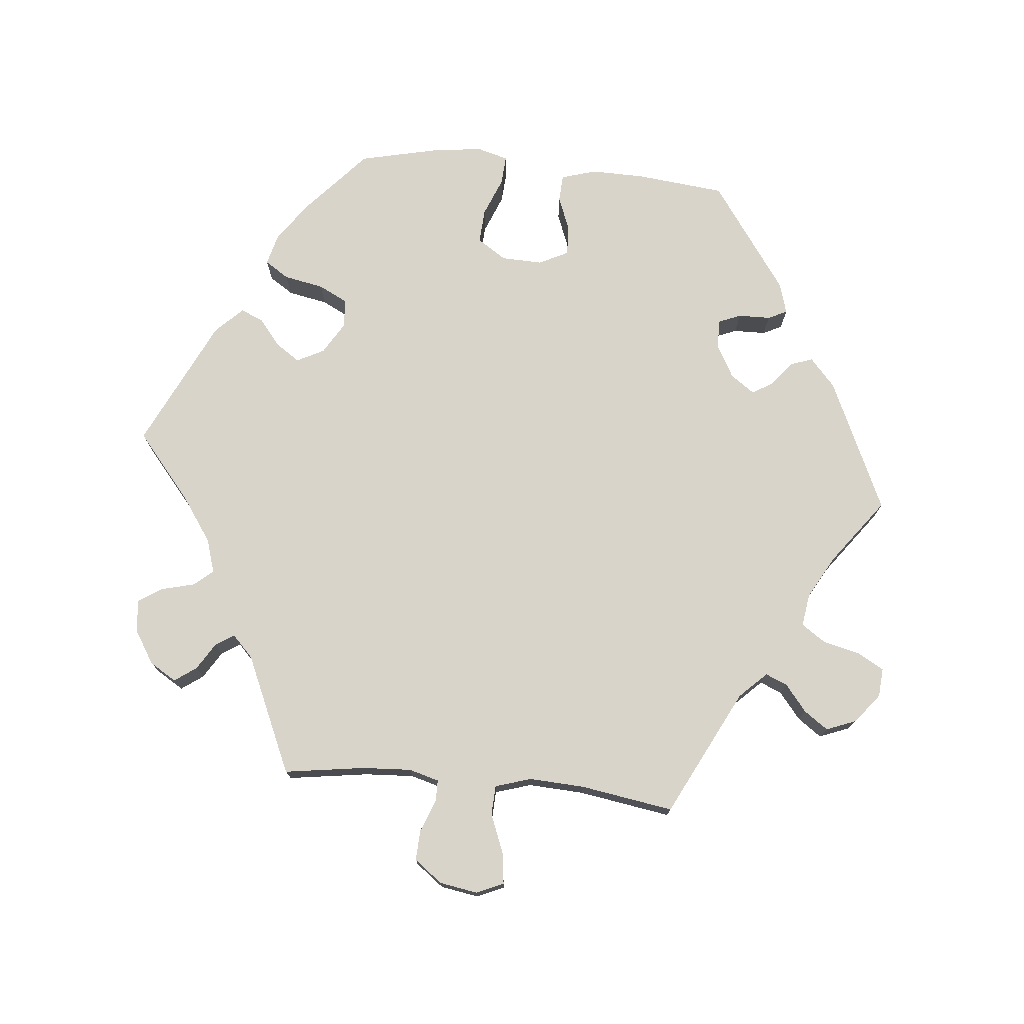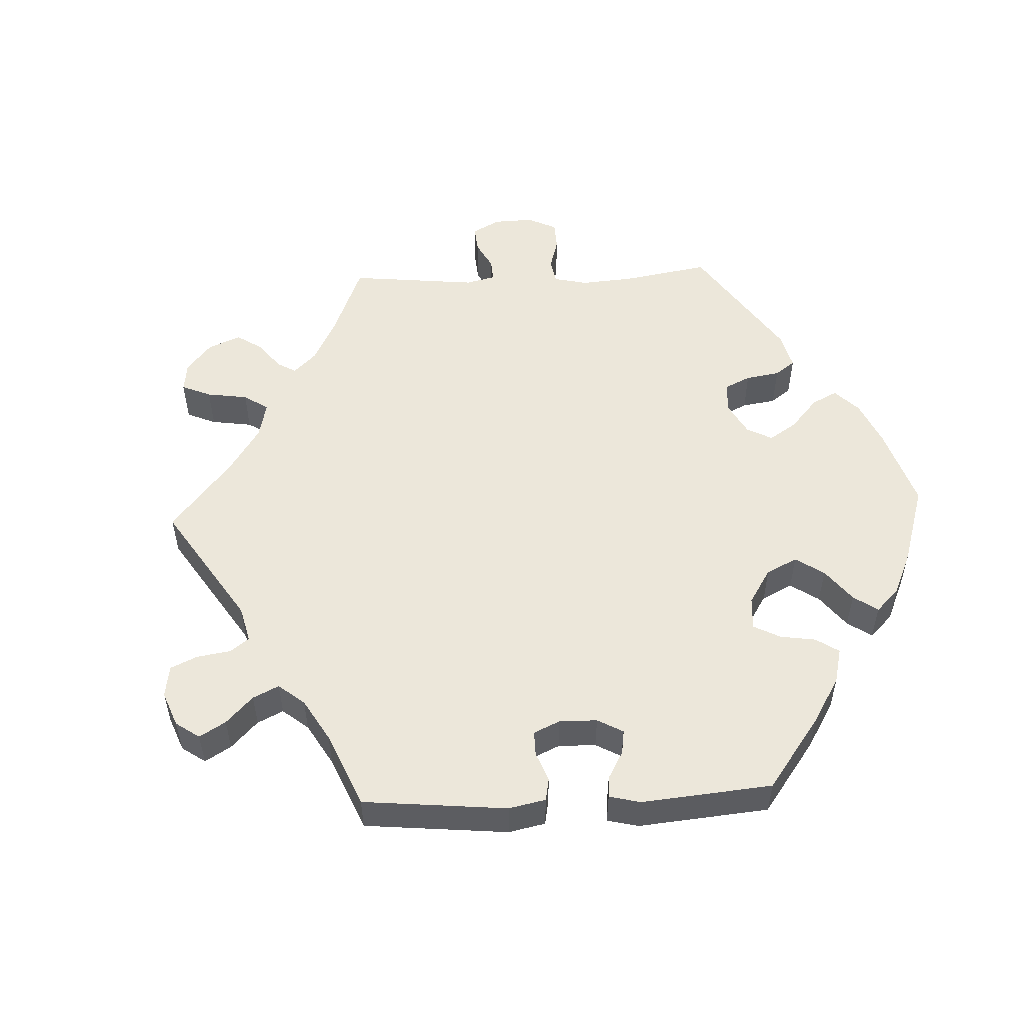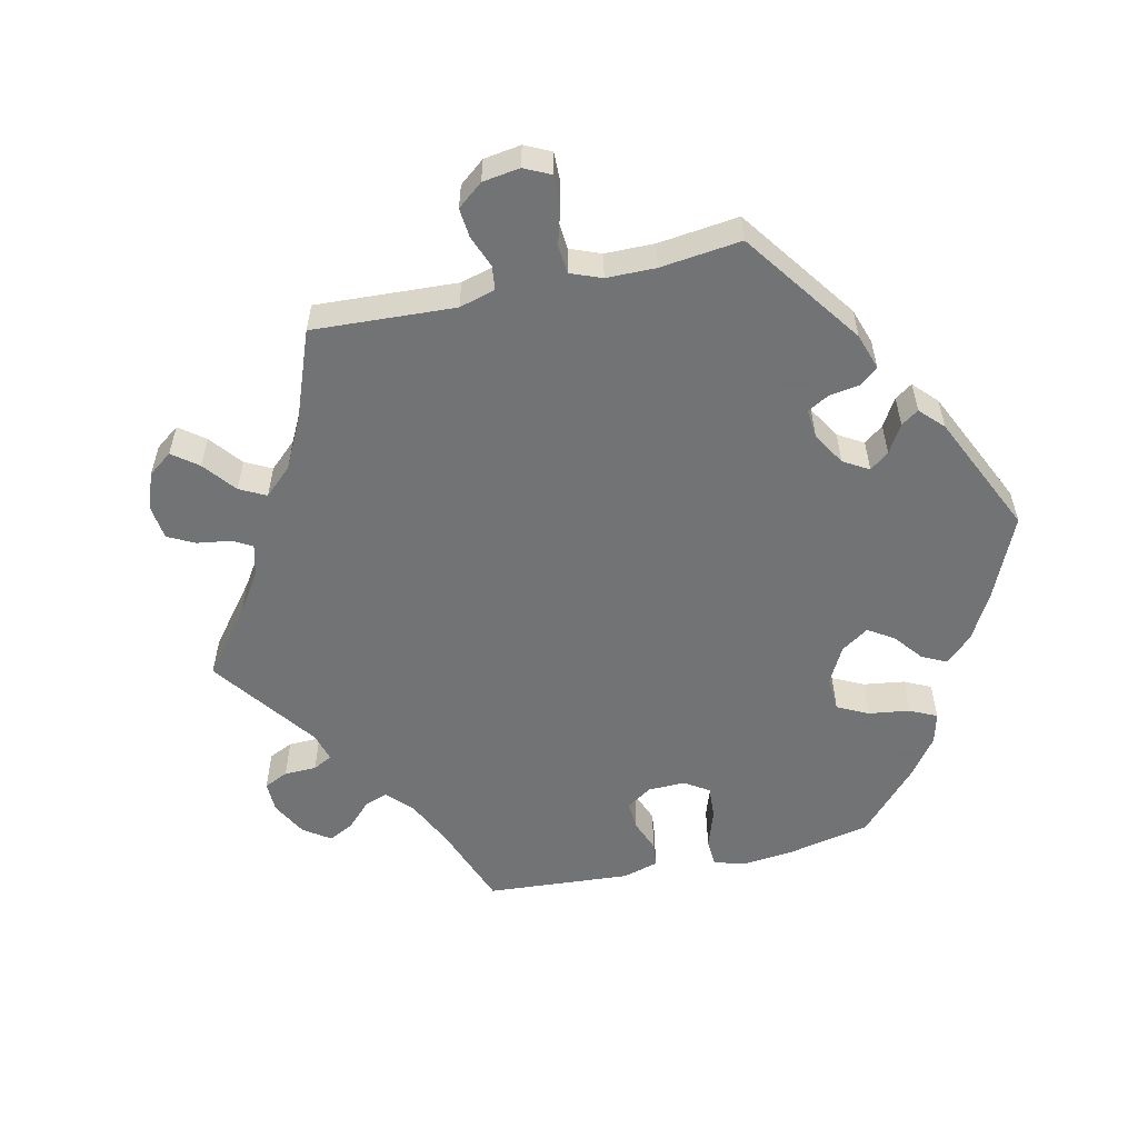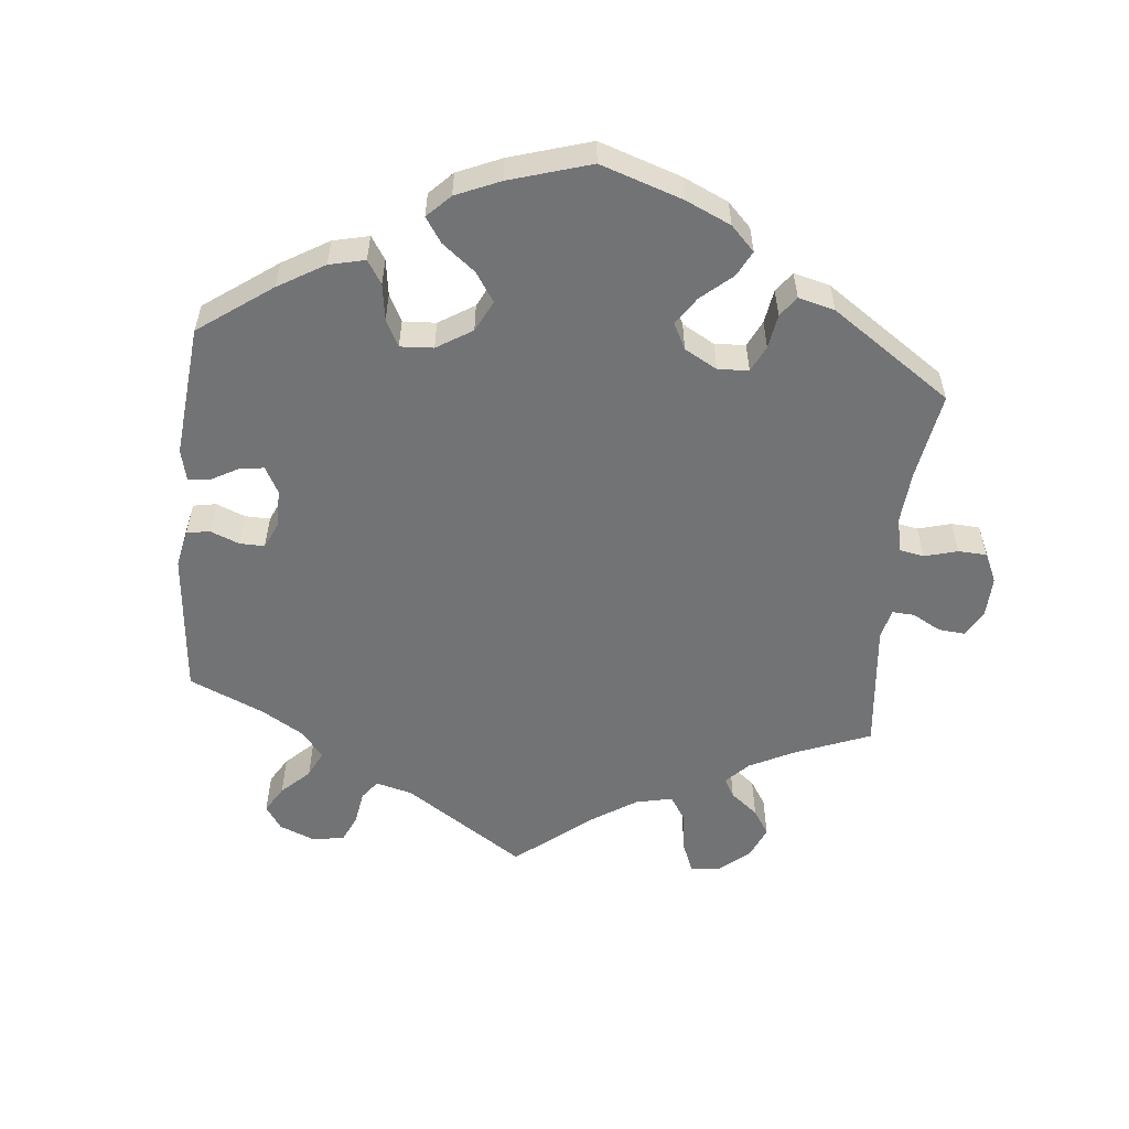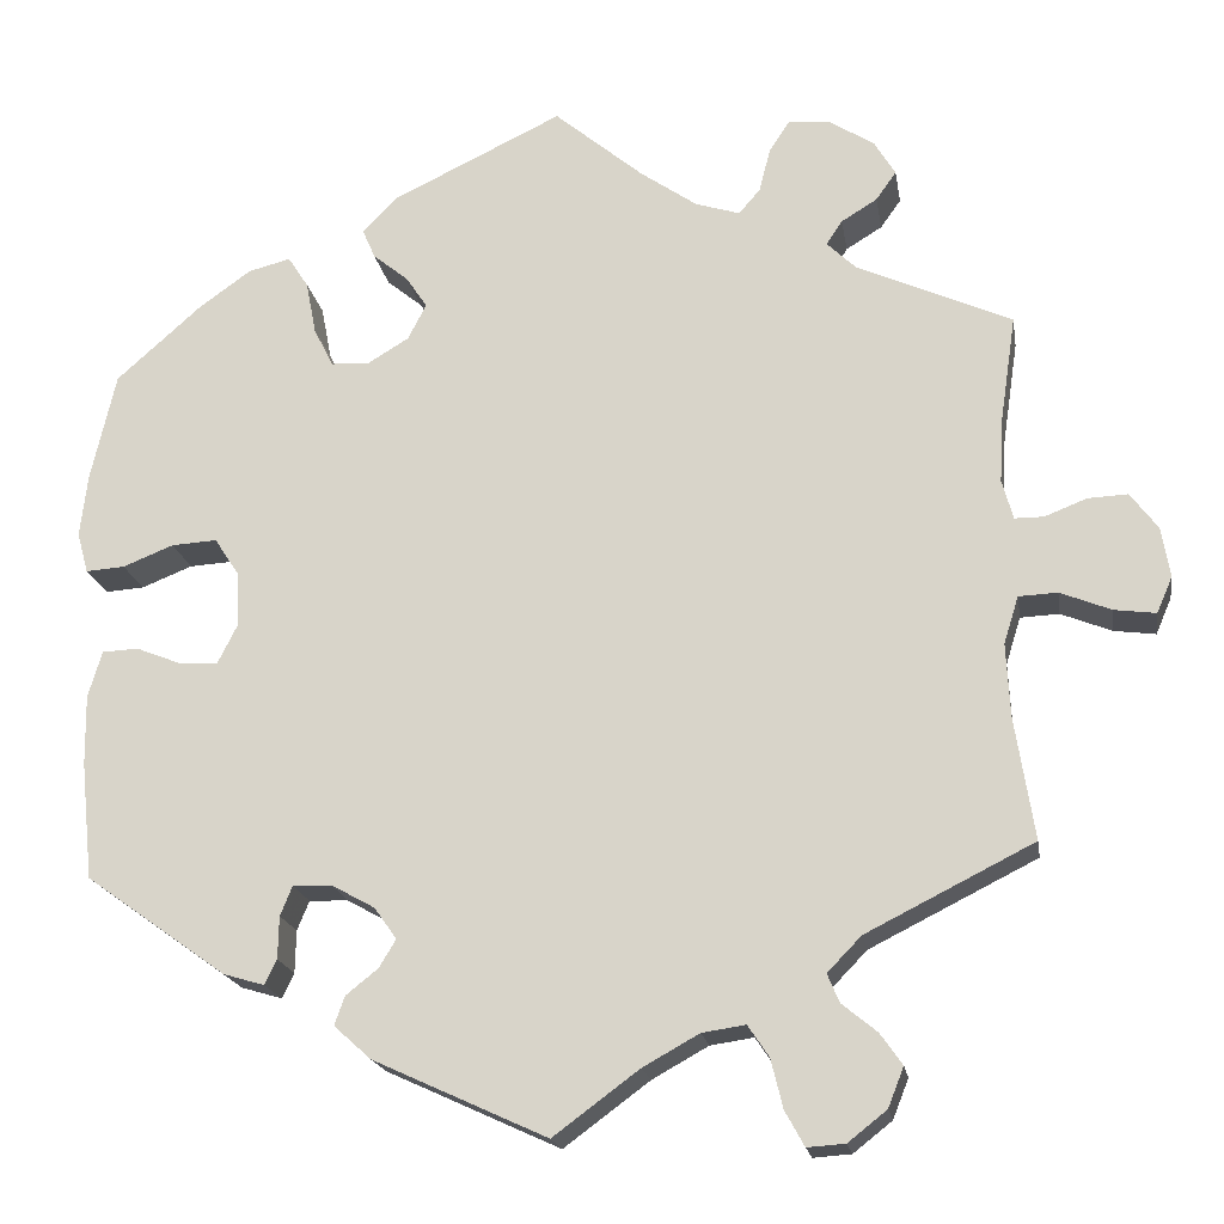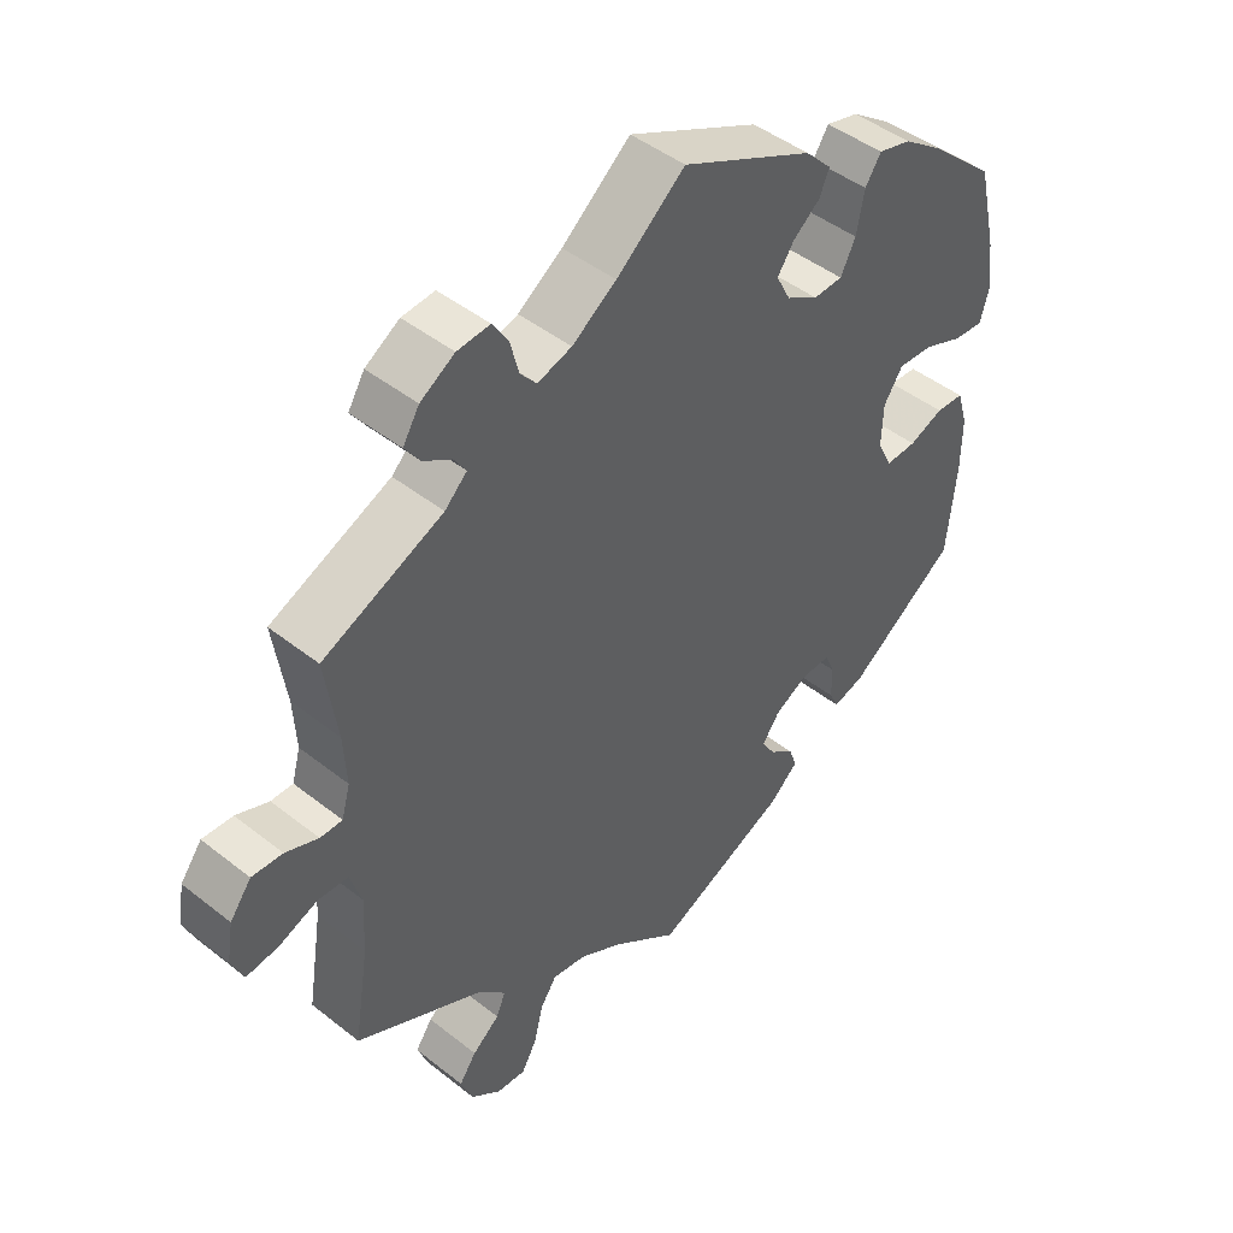
<metadata>
{"format":"obj","ext":"obj","renderer":"f3d","projection":"perspective","resolution":1024,"background":"white","views":[{"elev":75.0,"azim":95.6,"up":"+Y"},{"elev":53.2,"azim":-152.6,"up":"+Y"},{"elev":-55.7,"azim":162.9,"up":"+Y"},{"elev":-55.8,"azim":-65.8,"up":"+Y"},{"elev":-18.8,"azim":9.1,"up":"+Z"},{"elev":45.6,"azim":132.3,"up":"+Z"}]}
</metadata>
<code>
v 0.484 0.07 0.175
v 0.48 0.07 0.105
v 0.492 0.07 0.062
v 0.523 0.07 0.062
v 0.569 0.07 0.08
v 0.612 0.07 0.082
v 0.642 0.07 0.042
v 0.651 0.07 -0.012
v 0.634 0.07 -0.051
v 0.589 0.07 -0.045
v 0.534 0.07 -0.023
v 0.492 0.07 -0.025
v 0.476 0.07 -0.076
v 0.48 0.07 -0.155
v 0.501 0.07 -0.288
v 0.32 0.07 -0.379
v 0.283 0.07 -0.417
v 0.296 0.07 -0.448
v 0.334 0.07 -0.479
v 0.358 0.07 -0.513
v 0.341 0.07 -0.556
v 0.299 0.07 -0.589
v 0.258 0.07 -0.592
v 0.237 0.07 -0.554
v 0.224 0.07 -0.501
v 0.201 0.07 -0.467
v 0.154 0.07 -0.474
v 0.093 0.07 -0.508
v 0 0.07 -0.577
v -0.188 0.07 -0.491
v -0.228 0.07 -0.455
v -0.217 0.07 -0.424
v -0.182 0.07 -0.396
v -0.164 0.07 -0.366
v -0.188 0.07 -0.332
v -0.235 0.07 -0.306
v -0.277 0.07 -0.305
v -0.29 0.07 -0.337
v -0.291 0.07 -0.383
v -0.304 0.07 -0.41
v -0.348 0.07 -0.397
v -0.501 0.07 -0.288
v -0.514 0.07 -0.161
v -0.515 0.07 -0.085
v -0.5 0.07 -0.035
v -0.461 0.07 -0.033
v -0.413 0.07 -0.052
v -0.37 0.07 -0.054
v -0.349 0.07 -0.012
v -0.351 0.07 0.047
v -0.378 0.07 0.088
v -0.427 0.07 0.085
v -0.482 0.07 0.063
v -0.524 0.07 0.06
v -0.536 0.07 0.104
v -0.528 0.07 0.172
v -0.501 0.07 0.289
v -0.41 0.07 0.37
v -0.353 0.07 0.411
v -0.307 0.07 0.423
v -0.285 0.07 0.389
v -0.274 0.07 0.332
v -0.253 0.07 0.29
v -0.212 0.07 0.288
v -0.167 0.07 0.315
v -0.147 0.07 0.354
v -0.17 0.07 0.388
v -0.208 0.07 0.419
v -0.222 0.07 0.451
v -0.185 0.07 0.489
v 0 0.07 0.578
v 0.096 0.07 0.498
v 0.158 0.07 0.455
v 0.206 0.07 0.44
v 0.229 0.07 0.467
v 0.241 0.07 0.514
v 0.263 0.07 0.548
v 0.309 0.07 0.544
v 0.357 0.07 0.514
v 0.38 0.07 0.476
v 0.358 0.07 0.445
v 0.319 0.07 0.421
v 0.302 0.07 0.395
v 0.333 0.07 0.365
v 0.501 0.07 0.29
v 0.484 0 0.175
v 0.48 0 0.105
v 0.492 0 0.062
v 0.523 0 0.062
v 0.569 0 0.08
v 0.612 0 0.082
v 0.642 0 0.042
v 0.651 0 -0.012
v 0.634 0 -0.051
v 0.589 0 -0.045
v 0.534 0 -0.023
v 0.492 0 -0.025
v 0.476 0 -0.076
v 0.48 0 -0.155
v 0.501 0 -0.288
v 0.32 0 -0.379
v 0.283 0 -0.417
v 0.296 0 -0.448
v 0.334 0 -0.479
v 0.358 0 -0.513
v 0.341 0 -0.556
v 0.299 0 -0.589
v 0.258 0 -0.592
v 0.237 0 -0.554
v 0.224 0 -0.501
v 0.201 0 -0.467
v 0.154 0 -0.474
v 0.093 0 -0.508
v 0 0 -0.577
v -0.188 0 -0.491
v -0.228 0 -0.455
v -0.217 0 -0.424
v -0.182 0 -0.396
v -0.164 0 -0.366
v -0.188 0 -0.332
v -0.235 0 -0.306
v -0.277 0 -0.305
v -0.29 0 -0.337
v -0.291 0 -0.383
v -0.304 0 -0.41
v -0.348 0 -0.397
v -0.501 0 -0.288
v -0.514 0 -0.161
v -0.515 0 -0.085
v -0.5 0 -0.035
v -0.461 0 -0.033
v -0.413 0 -0.052
v -0.37 0 -0.054
v -0.349 0 -0.012
v -0.351 0 0.047
v -0.378 0 0.088
v -0.427 0 0.085
v -0.482 0 0.063
v -0.524 0 0.06
v -0.536 0 0.104
v -0.528 0 0.172
v -0.501 0 0.289
v -0.41 0 0.37
v -0.353 0 0.411
v -0.307 0 0.423
v -0.285 0 0.389
v -0.274 0 0.332
v -0.253 0 0.29
v -0.212 0 0.288
v -0.167 0 0.315
v -0.147 0 0.354
v -0.17 0 0.388
v -0.208 0 0.419
v -0.222 0 0.451
v -0.185 0 0.489
v 0 0 0.578
v 0.096 0 0.498
v 0.158 0 0.455
v 0.206 0 0.44
v 0.229 0 0.467
v 0.241 0 0.514
v 0.263 0 0.548
v 0.309 0 0.544
v 0.357 0 0.514
v 0.38 0 0.476
v 0.358 0 0.445
v 0.319 0 0.421
v 0.302 0 0.395
v 0.333 0 0.365
v 0.501 0 0.29
f 84 85 1
f 83 84 1 2
f 79 80 81 82
f 79 82 83
f 78 79 83
f 75 76 77 78
f 74 75 78 83
f 73 74 83 2
f 69 70 71 72
f 67 68 69 72
f 66 67 72 73
f 65 66 73 2
f 59 60 61 62
f 59 62 63
f 58 59 63
f 57 58 63
f 56 57 63 64
f 52 53 54 55
f 51 52 55 56
f 44 45 46 47
f 44 47 48
f 43 44 48
f 42 43 48
f 41 42 48
f 38 39 40 41
f 37 38 41 48
f 36 37 48 49
f 30 31 32 33
f 28 29 30 33
f 27 28 33 34
f 26 27 34 35
f 22 23 24 25
f 22 25 26
f 21 22 26
f 18 19 20 21
f 17 18 21 26
f 16 17 26 35
f 14 15 16 35
f 8 9 10 11
f 8 11 12
f 7 8 12
f 4 5 6 7
f 3 4 7 12
f 64 65 2 3
f 51 56 64 3
f 50 51 3 12
f 49 50 12 13
f 35 36 49
f 13 14 35 49
f 86 170 169
f 87 86 169 168
f 167 166 165 164
f 168 167 164
f 168 164 163
f 163 162 161 160
f 168 163 160 159
f 87 168 159 158
f 157 156 155 154
f 157 154 153 152
f 158 157 152 151
f 87 158 151 150
f 147 146 145 144
f 148 147 144
f 148 144 143
f 148 143 142
f 149 148 142 141
f 140 139 138 137
f 141 140 137 136
f 132 131 130 129
f 133 132 129
f 133 129 128
f 133 128 127
f 133 127 126
f 126 125 124 123
f 133 126 123 122
f 134 133 122 121
f 118 117 116 115
f 118 115 114 113
f 119 118 113 112
f 120 119 112 111
f 110 109 108 107
f 111 110 107
f 111 107 106
f 106 105 104 103
f 111 106 103 102
f 120 111 102 101
f 120 101 100 99
f 96 95 94 93
f 97 96 93
f 97 93 92
f 92 91 90 89
f 97 92 89 88
f 88 87 150 149
f 88 149 141 136
f 97 88 136 135
f 98 97 135 134
f 134 121 120
f 134 120 99 98
f 1 86 87 2
f 2 87 88 3
f 3 88 89 4
f 4 89 90 5
f 5 90 91 6
f 6 91 92 7
f 7 92 93 8
f 8 93 94 9
f 9 94 95 10
f 10 95 96 11
f 11 96 97 12
f 12 97 98 13
f 13 98 99 14
f 14 99 100 15
f 15 100 101 16
f 16 101 102 17
f 17 102 103 18
f 18 103 104 19
f 19 104 105 20
f 20 105 106 21
f 21 106 107 22
f 22 107 108 23
f 23 108 109 24
f 24 109 110 25
f 25 110 111 26
f 26 111 112 27
f 27 112 113 28
f 28 113 114 29
f 29 114 115 30
f 30 115 116 31
f 31 116 117 32
f 32 117 118 33
f 33 118 119 34
f 34 119 120 35
f 35 120 121 36
f 36 121 122 37
f 37 122 123 38
f 38 123 124 39
f 39 124 125 40
f 40 125 126 41
f 41 126 127 42
f 42 127 128 43
f 43 128 129 44
f 44 129 130 45
f 45 130 131 46
f 46 131 132 47
f 47 132 133 48
f 48 133 134 49
f 49 134 135 50
f 50 135 136 51
f 51 136 137 52
f 52 137 138 53
f 53 138 139 54
f 54 139 140 55
f 55 140 141 56
f 56 141 142 57
f 57 142 143 58
f 58 143 144 59
f 59 144 145 60
f 60 145 146 61
f 61 146 147 62
f 62 147 148 63
f 63 148 149 64
f 64 149 150 65
f 65 150 151 66
f 66 151 152 67
f 67 152 153 68
f 68 153 154 69
f 69 154 155 70
f 70 155 156 71
f 71 156 157 72
f 72 157 158 73
f 73 158 159 74
f 74 159 160 75
f 75 160 161 76
f 76 161 162 77
f 77 162 163 78
f 78 163 164 79
f 79 164 165 80
f 80 165 166 81
f 81 166 167 82
f 82 167 168 83
f 83 168 169 84
f 84 169 170 85
f 85 170 86 1

</code>
